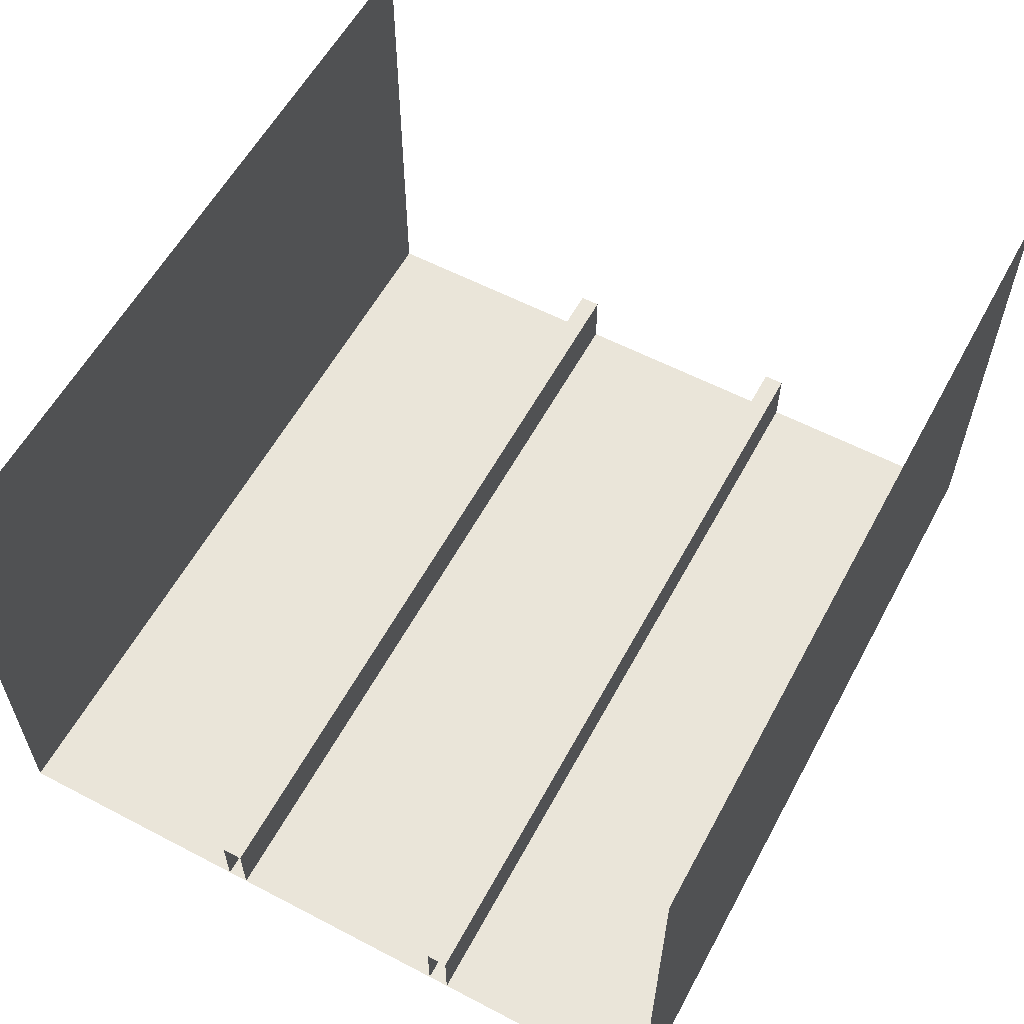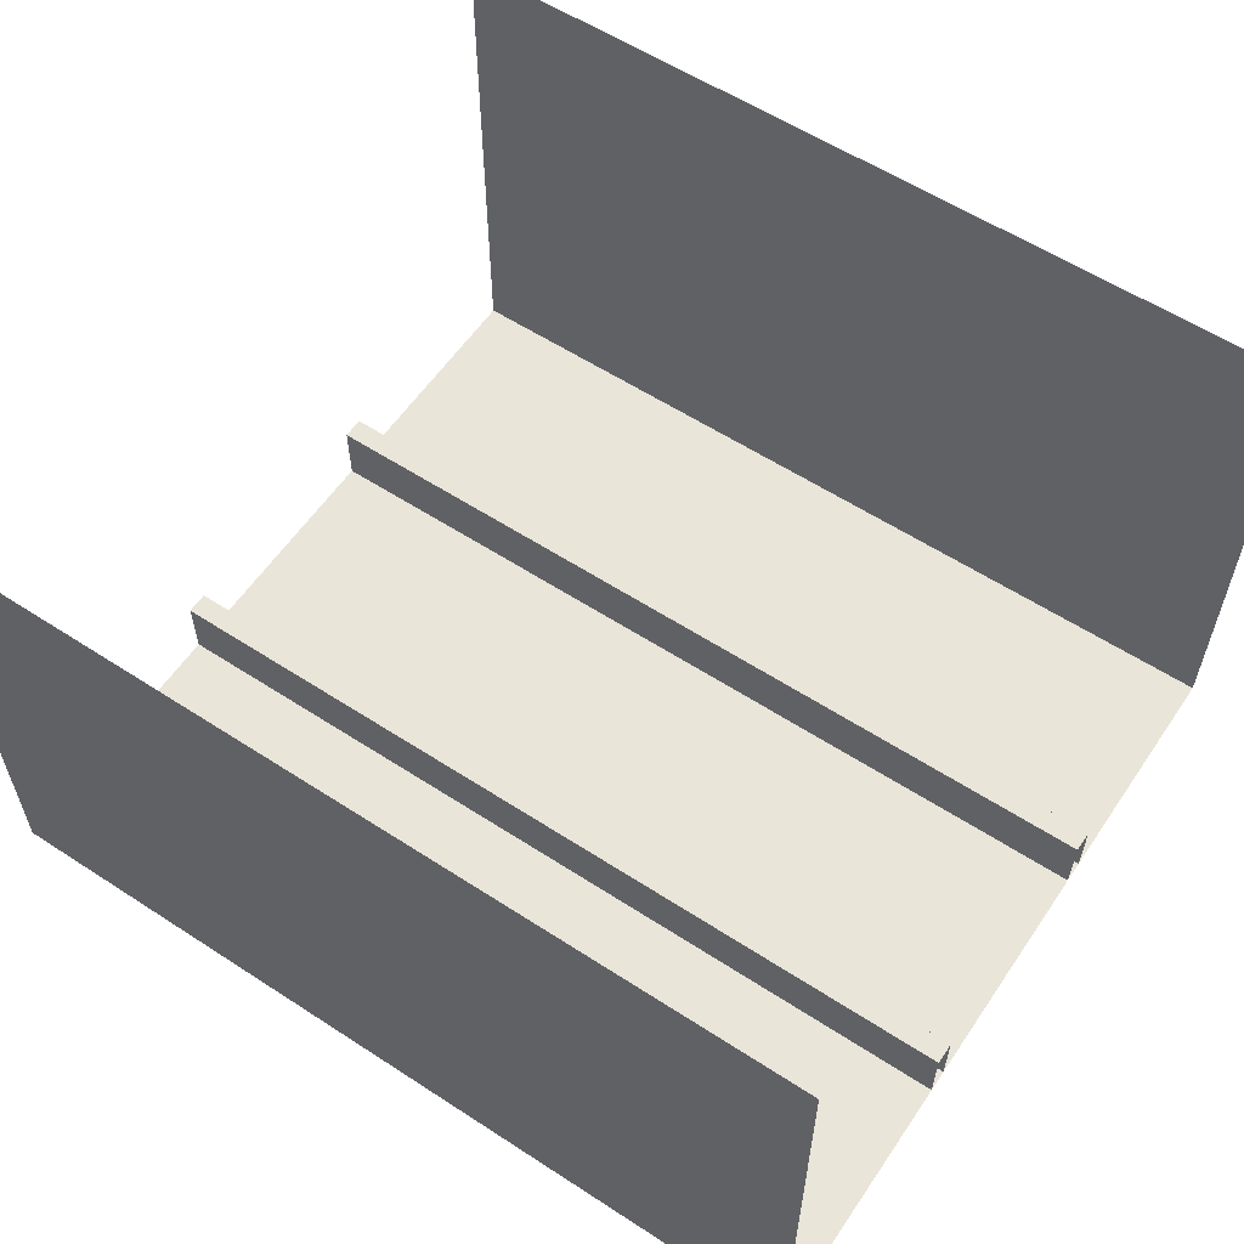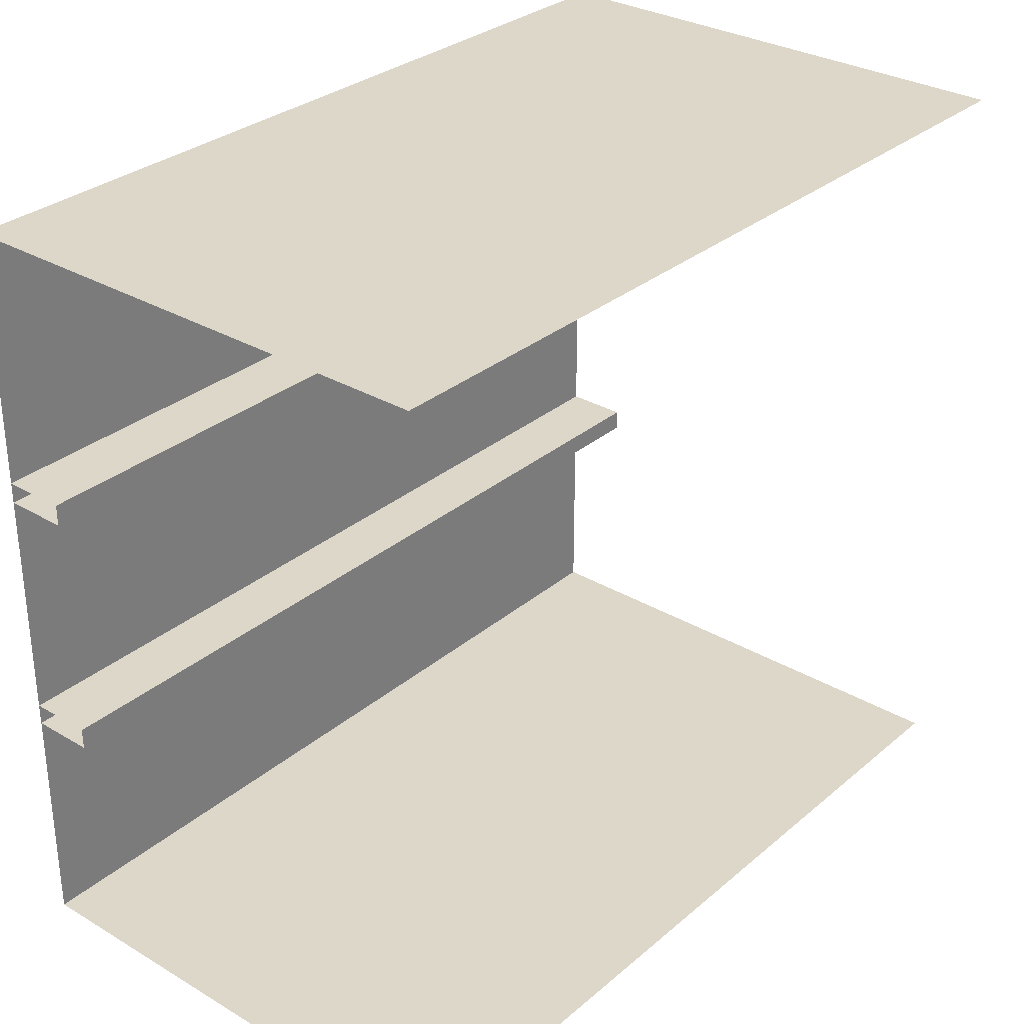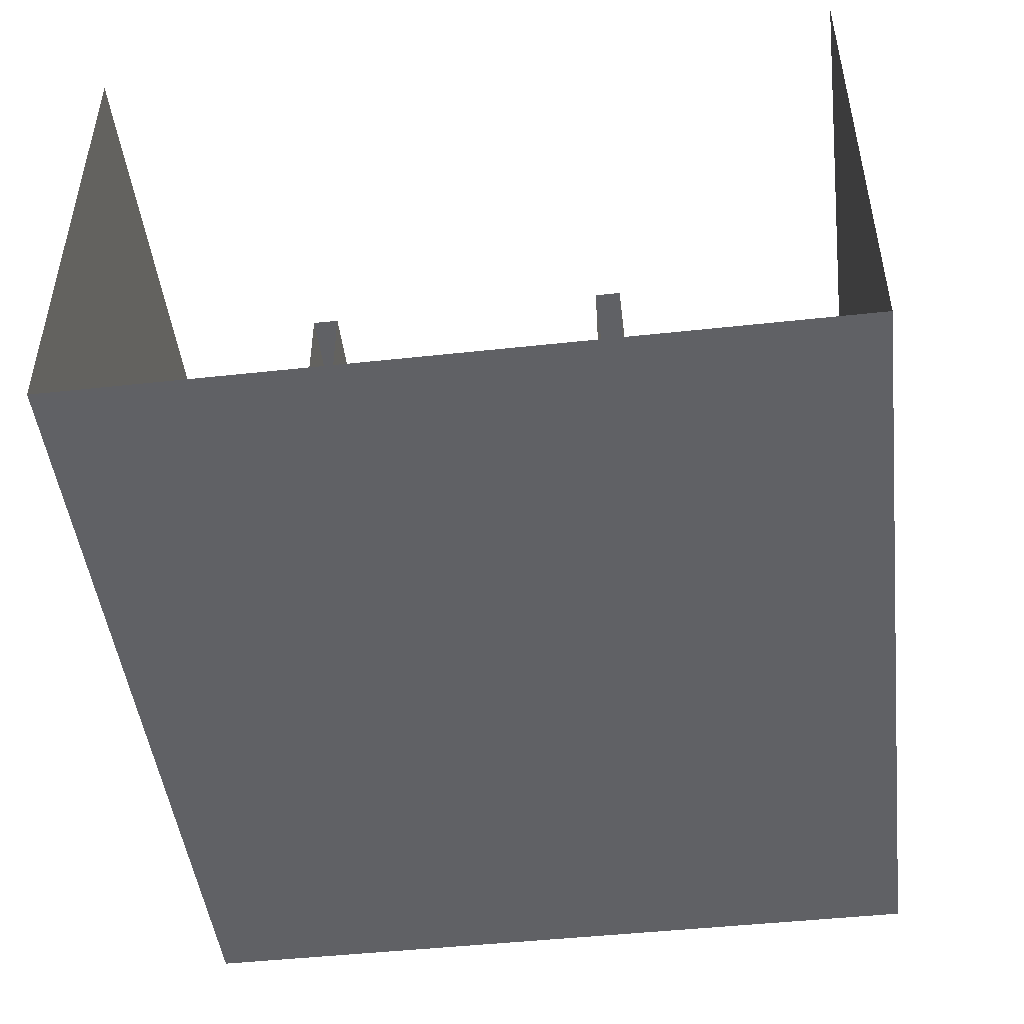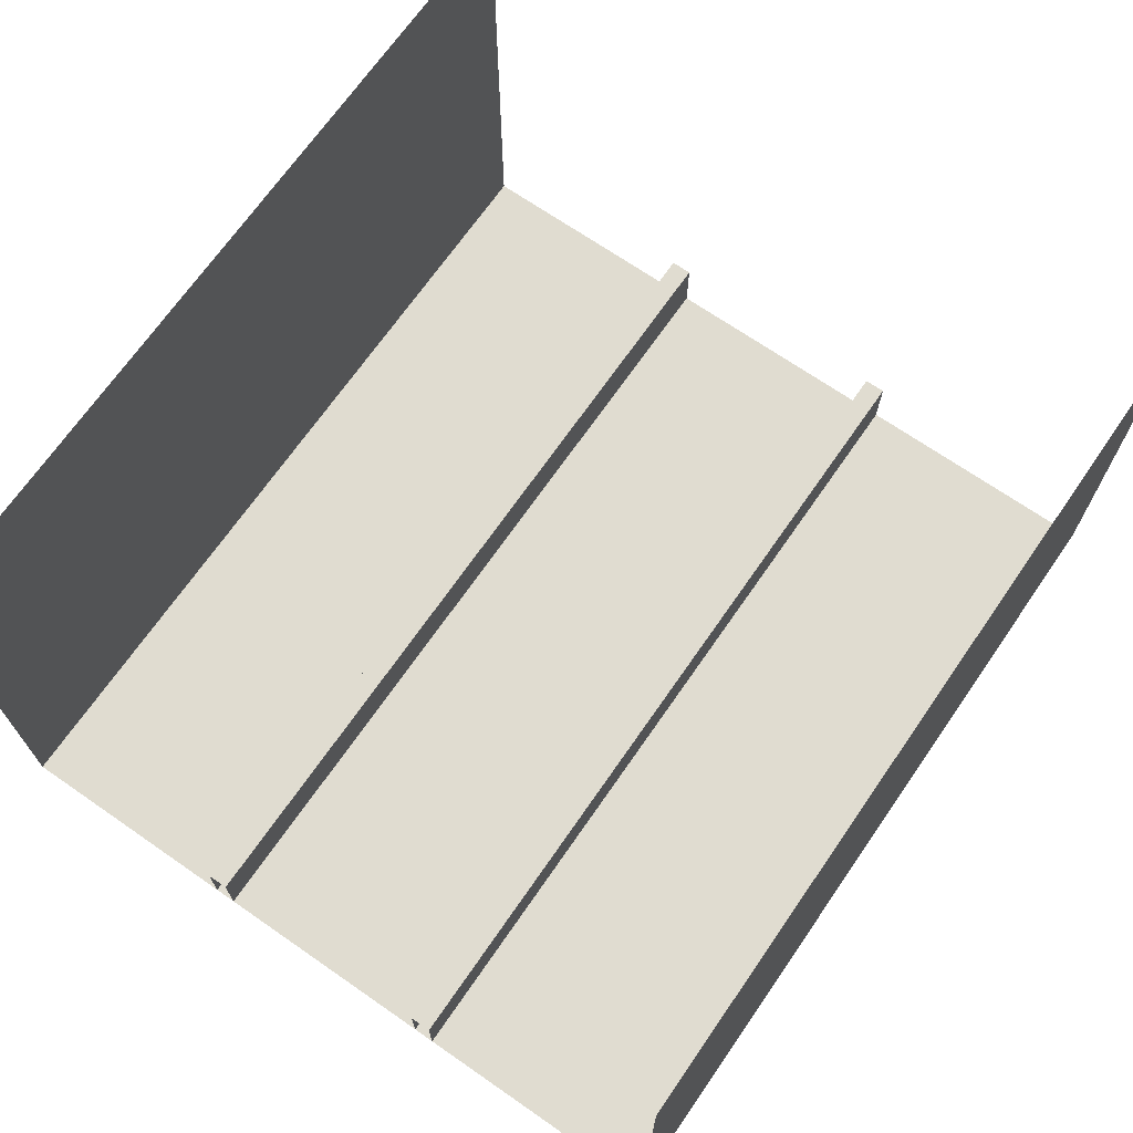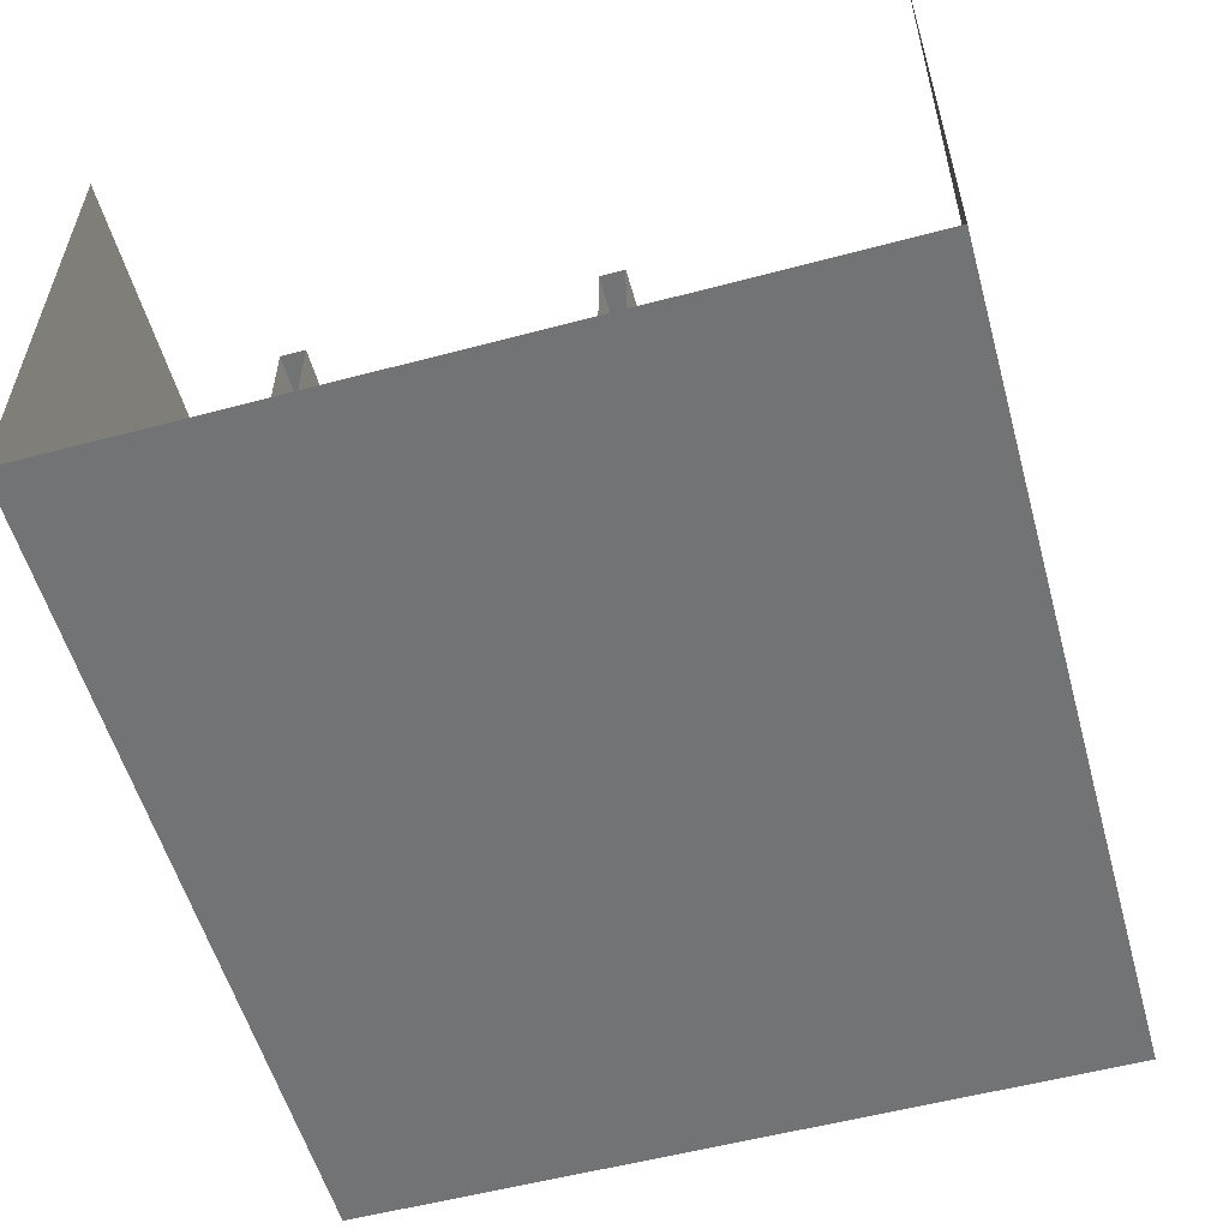
<metadata>
{"format":"obj","ext":"obj","renderer":"f3d","projection":"perspective","resolution":1024,"background":"white","views":[{"elev":58.5,"azim":-61.7,"up":"+Z"},{"elev":58.3,"azim":-146.1,"up":"+Z"},{"elev":30.9,"azim":-49.9,"up":"+Y"},{"elev":-47.5,"azim":-83.0,"up":"+Z"},{"elev":69.5,"azim":124.7,"up":"+Z"},{"elev":-55.9,"azim":105.6,"up":"+Z"}]}
</metadata>
<code>
o Cube.012_Cube.026
v -5 0 3
v -5 9 3
v -5 0 -3
v -5 9 -3
v 5 0 3
v 5 9 3
v 5 0 -3
v 5 9 -3
v -5 2.75 -2.25
v -5 3 -2.25
v 5 2.75 -2.25
v 5 3 -2.25
v 5 2.75 -3
v 5 3 -3
v -5 5.75 -2.25
v -5 6 -2.25
v 5 5.75 -2.25
v 5 6 -2.25
v 5 5.75 -3
v 5 6 -3
v -5 2.75 -3
v -5 3 -3
v -5 5.75 -3
v -5 6 -3
f 3 8 7
f 7 1 3
f 4 6 8
f 12 9 11
f 18 15 17
f 14 10 12
f 9 13 11
f 15 19 17
f 20 16 18
f 3 4 8
f 7 5 1
f 4 2 6
f 12 10 9
f 18 16 15
f 14 22 10
f 9 21 13
f 15 23 19
f 20 24 16

</code>
